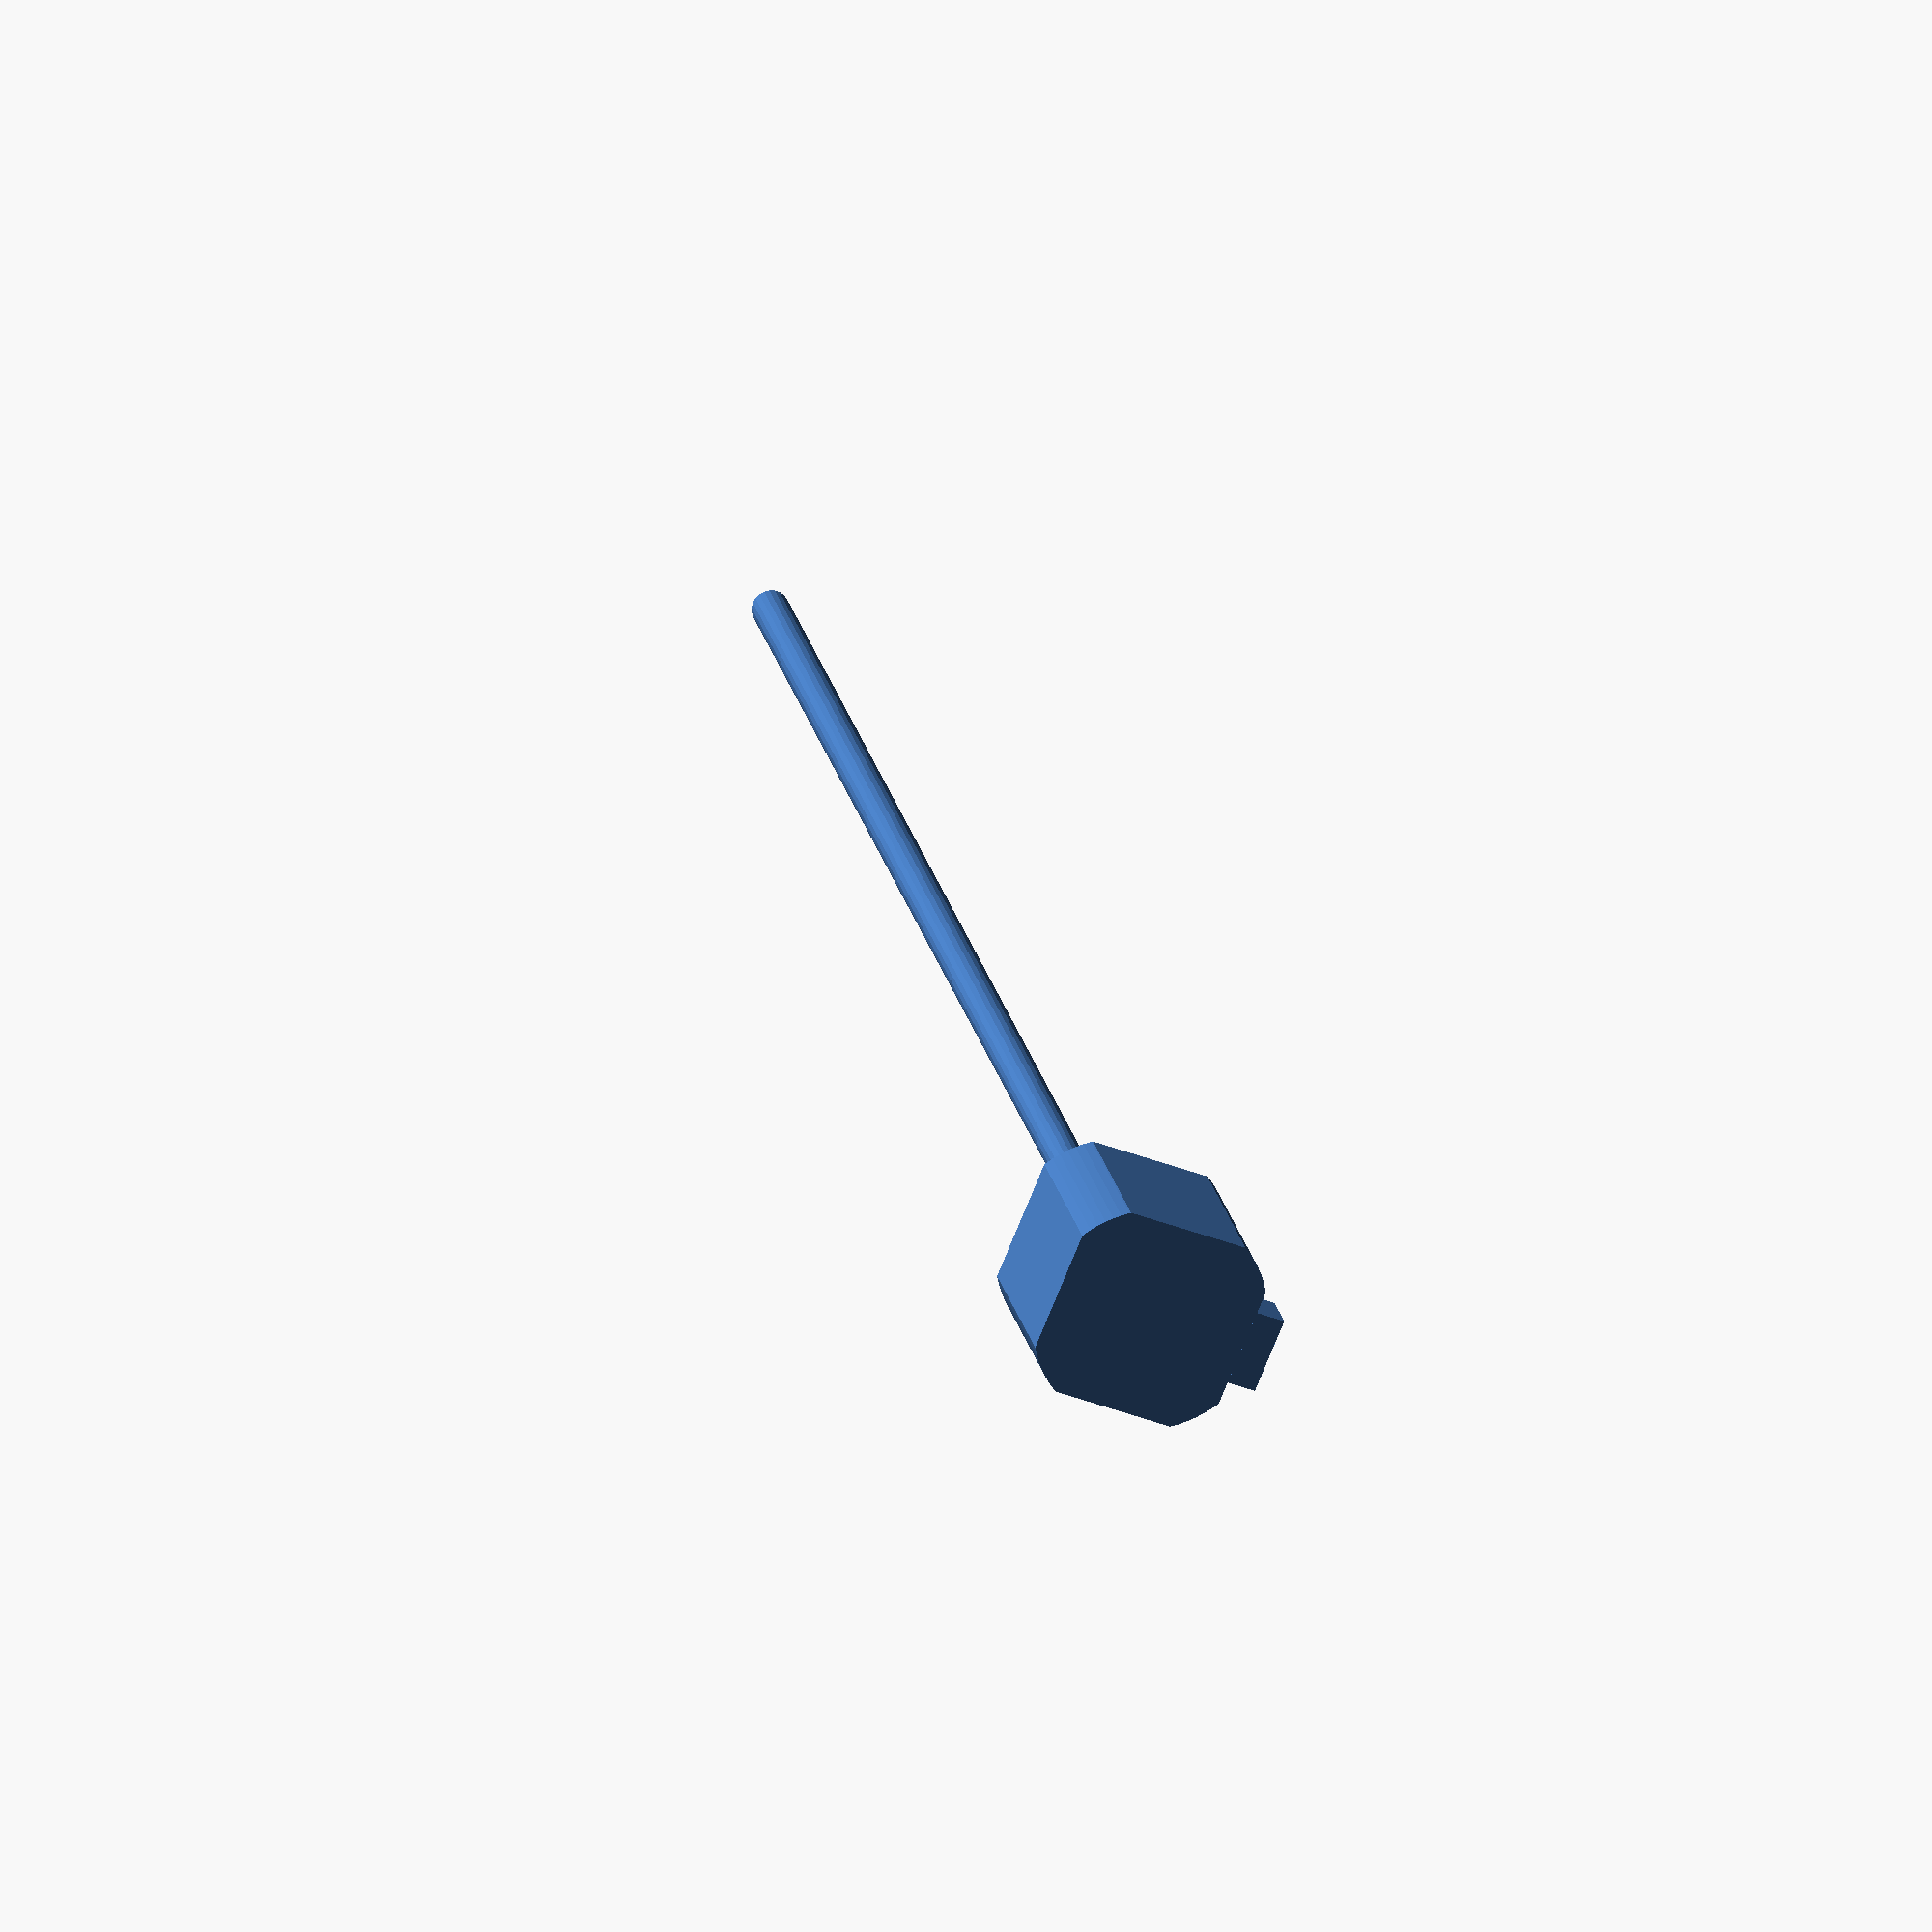
<openscad>
// motors

//-------------------------------------
module zmotor(tol=0){
F2=88;
F3=22;
    
    difference(){
    // boss
    translate([0,0,39/2])
    intersection(){
        cube([42.4,42.4,39],center=true);
        cylinder(r=25,h=40,center=true,$fn=F2);
    }
    // mounting holes
    translate([15.5,15.5,35])
    cylinder(r=1.5,h=10,$fn=F3);
    translate([-15.5,15.5,35])
    cylinder(r=1.5,h=10,$fn=F3);
    translate([15.5,-15.5,35])
    cylinder(r=1.5,h=10,$fn=F3);
    translate([-15.5,-15.5,35])
    cylinder(r=1.5,h=10,$fn=F3);
    
    }
    
    // top cylinder
    translate([0,0,39])
    cylinder(r=11,h=1.85,$fn=F2);
    
    // wiring box
    translate([42.4/2,-16.5/2,0])
    cube([6.3,16.5,10]);
    
    // lead screw
    translate([0,0,39])
    cylinder(r=4,h=350,$fn=F3);
    
}
//======================================

zmotor();

//========================================

</openscad>
<views>
elev=157.0 azim=337.6 roll=11.8 proj=o view=solid
</views>
